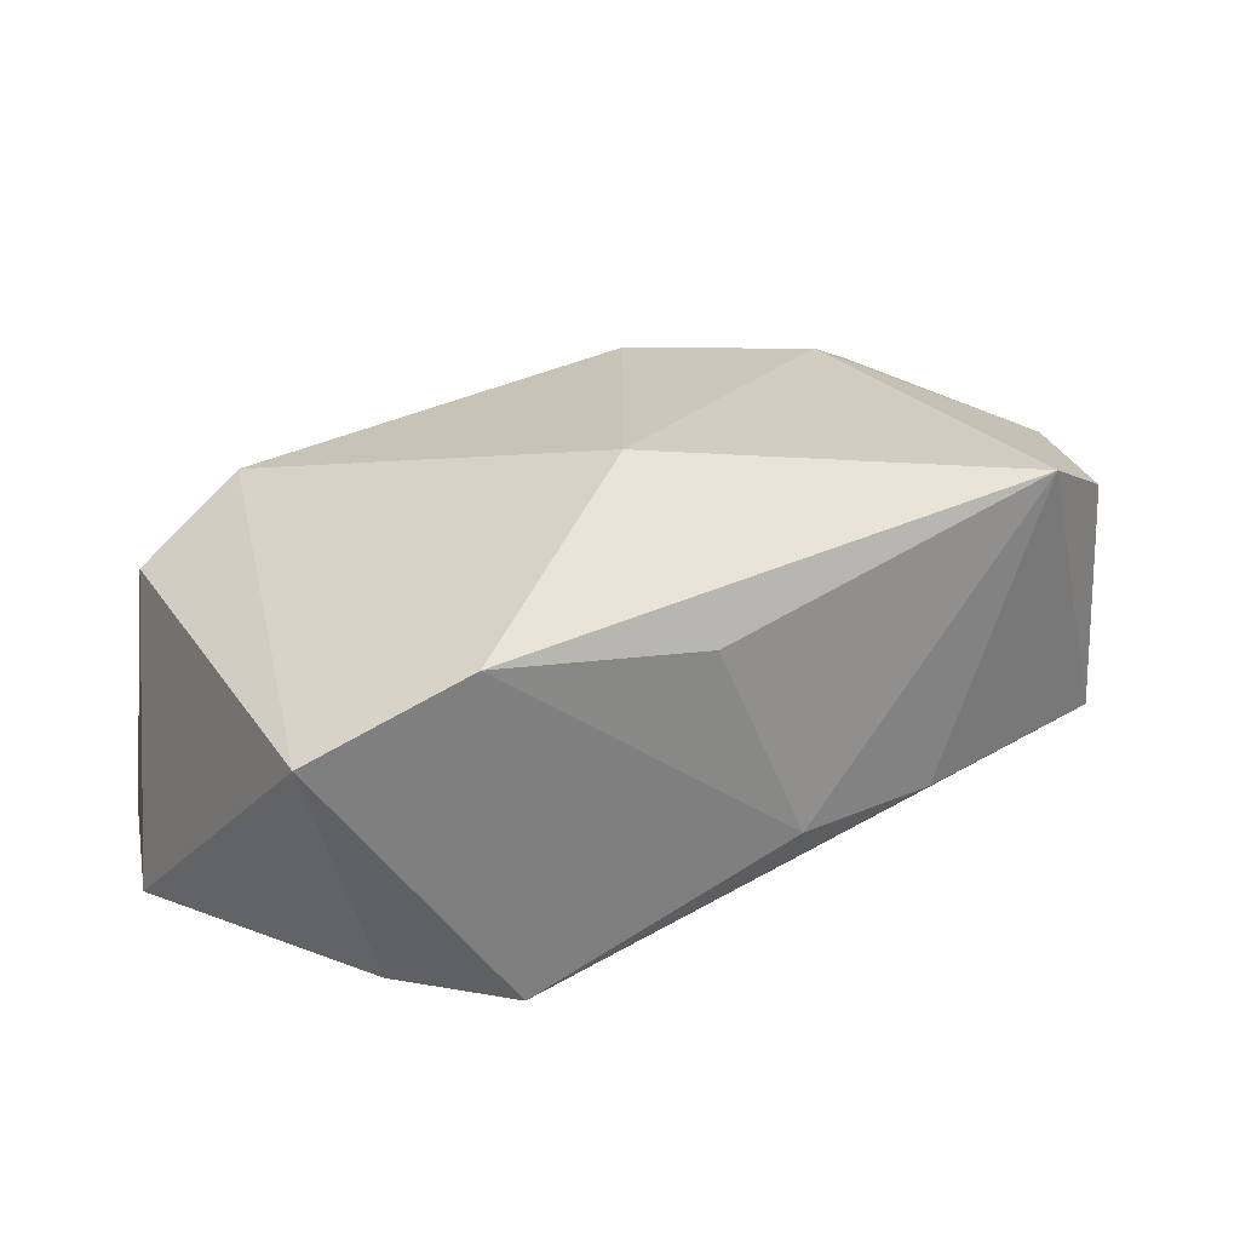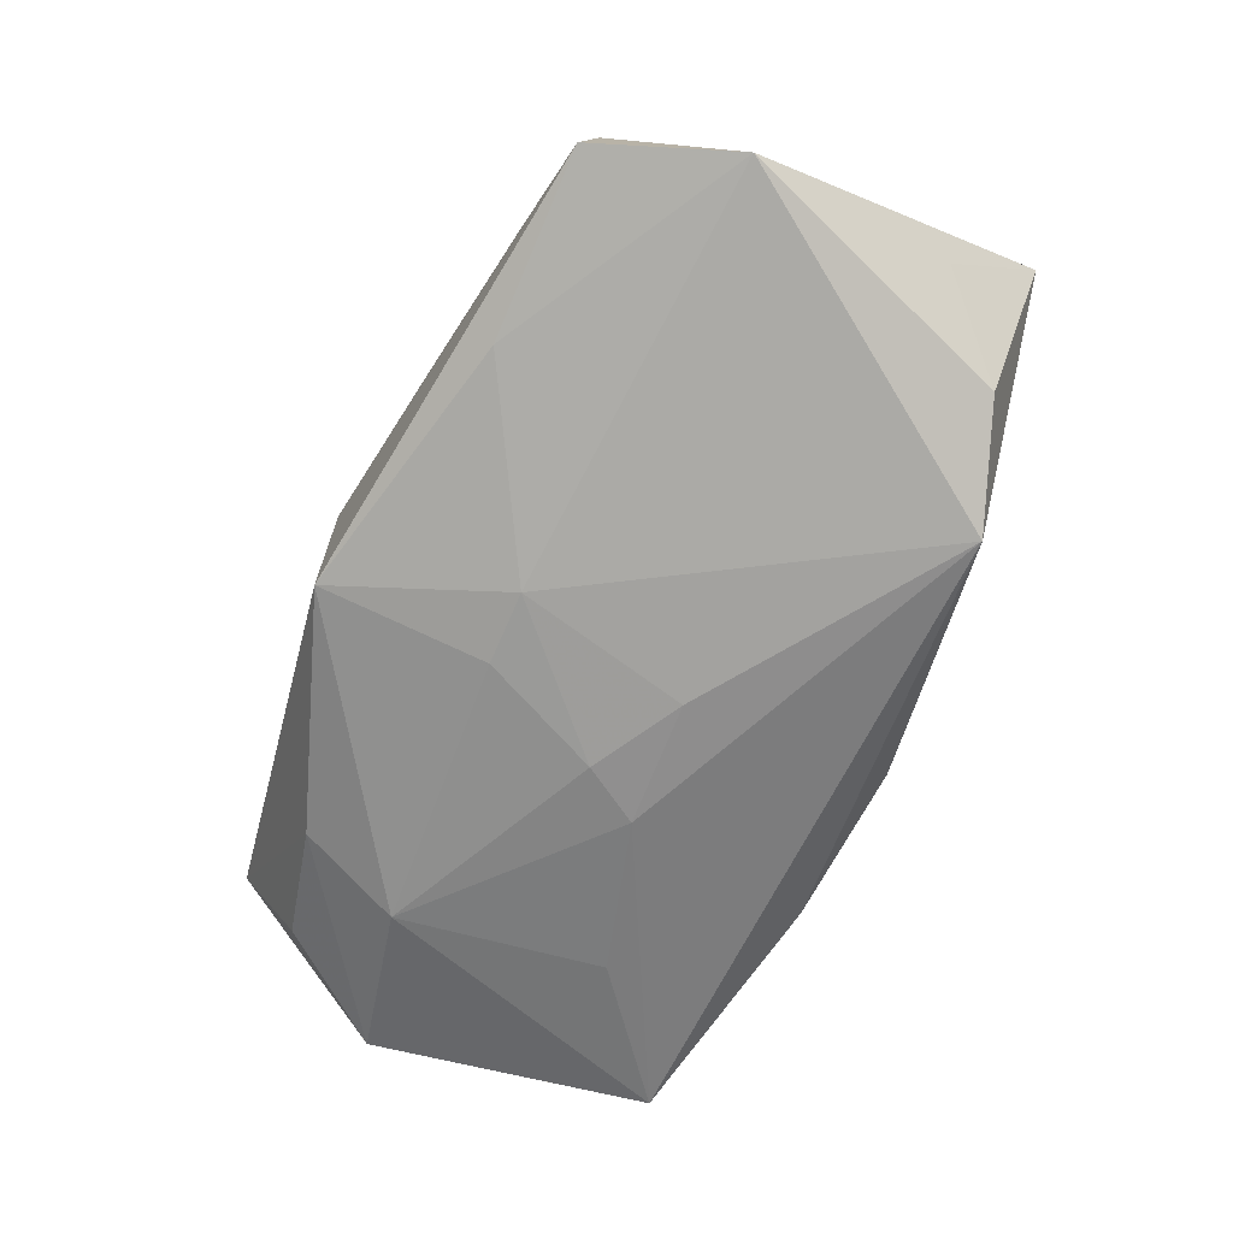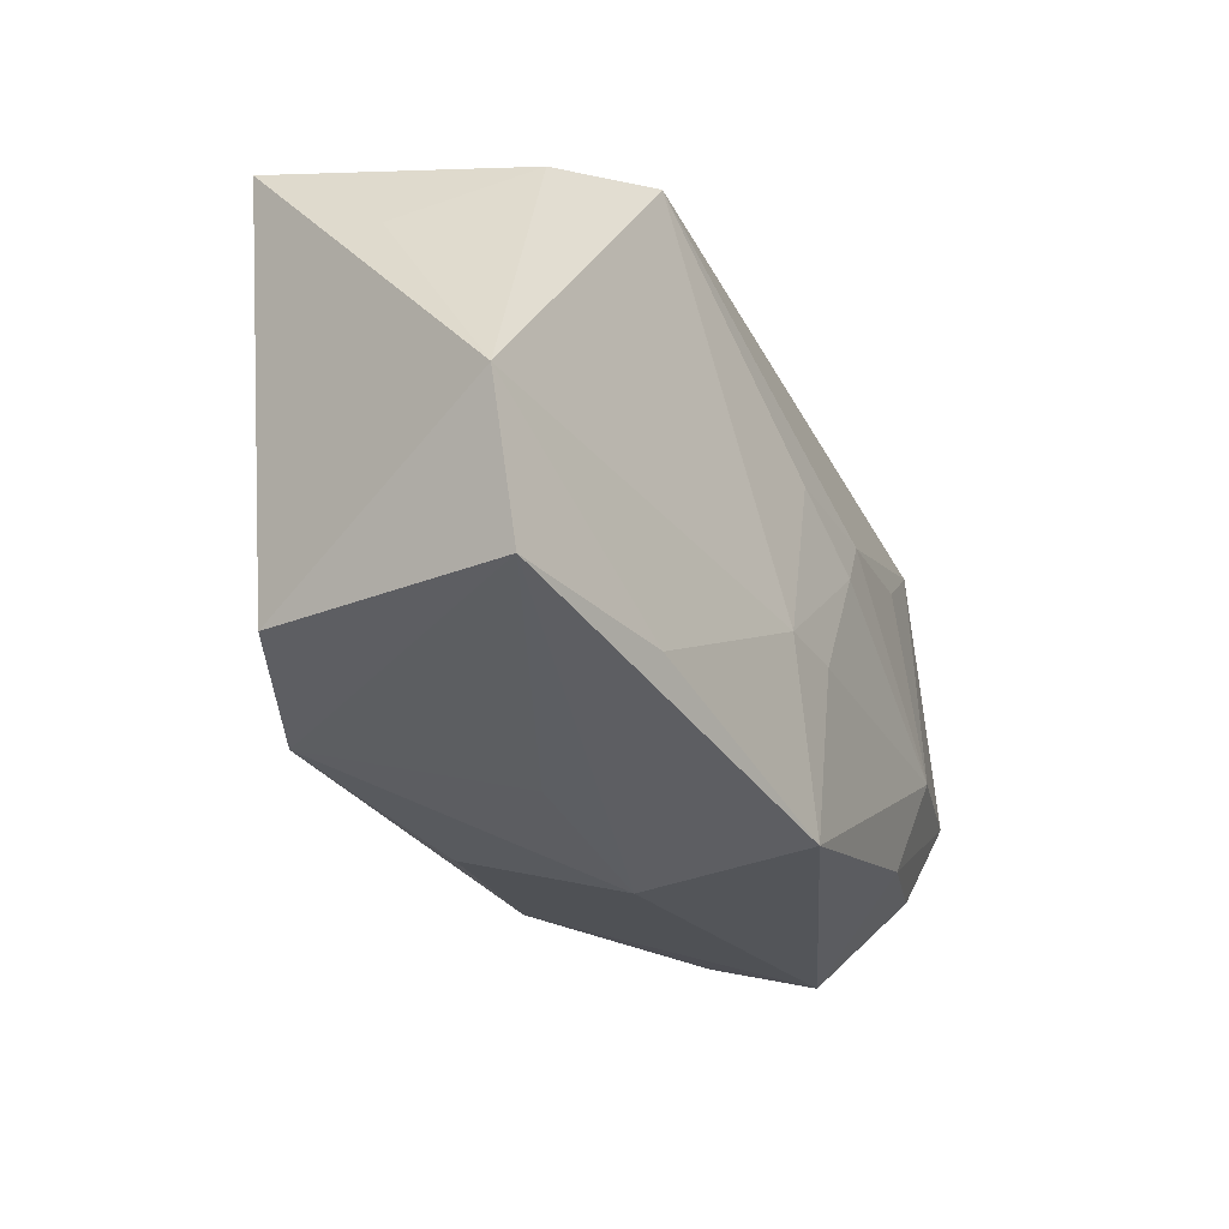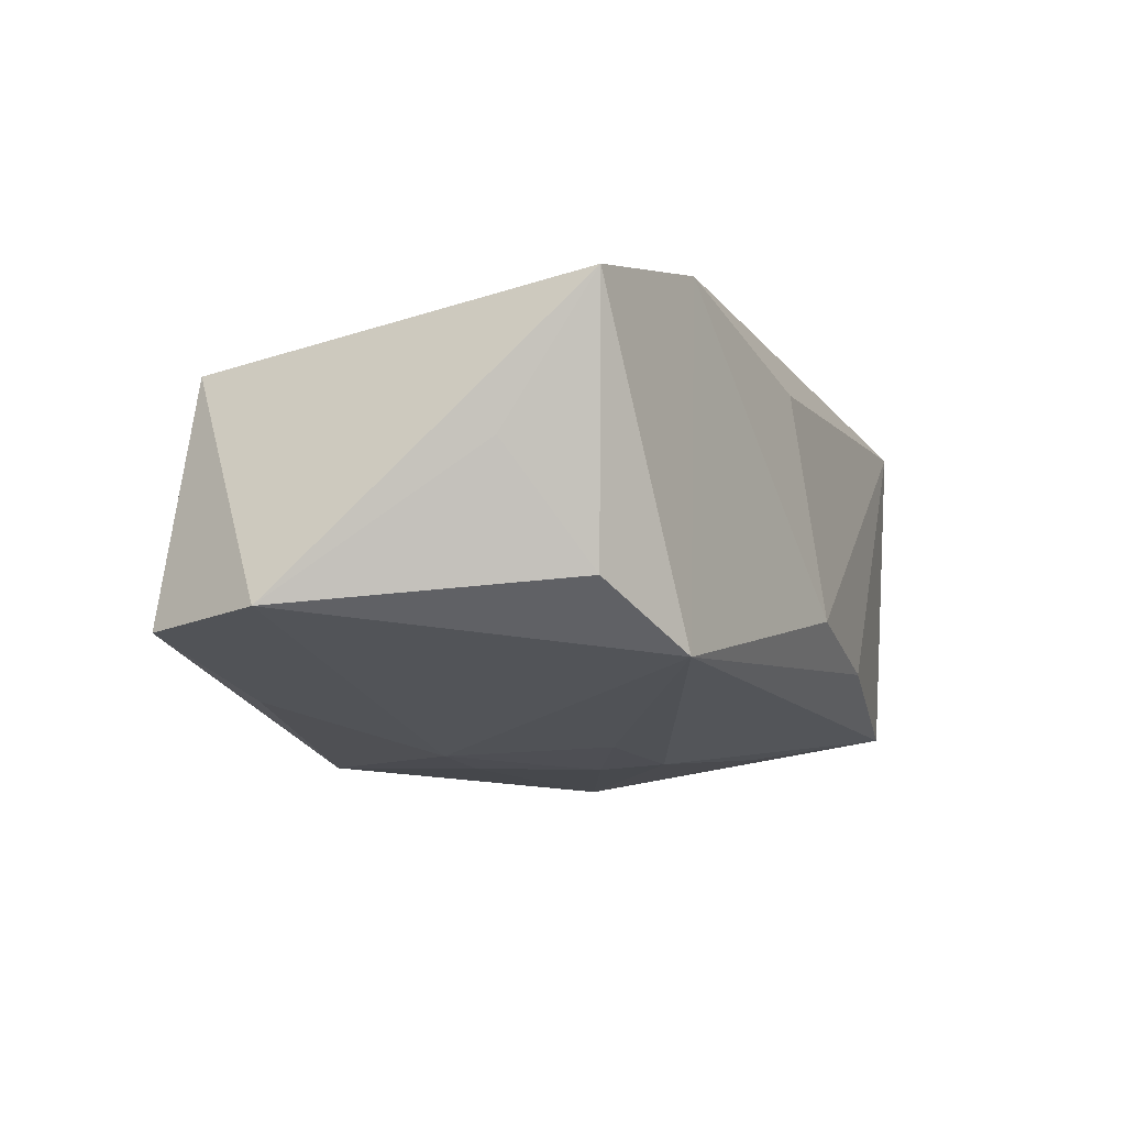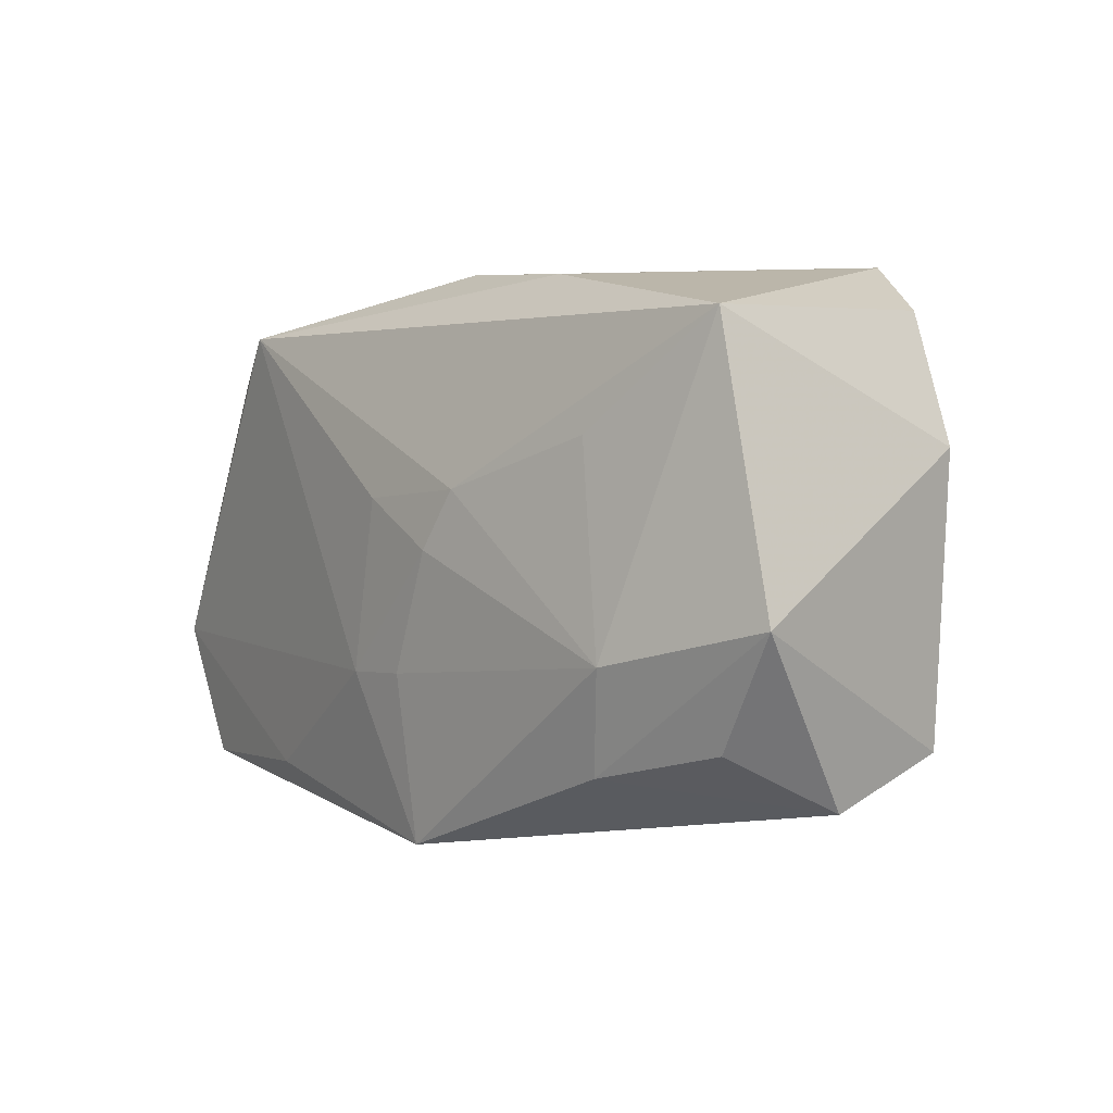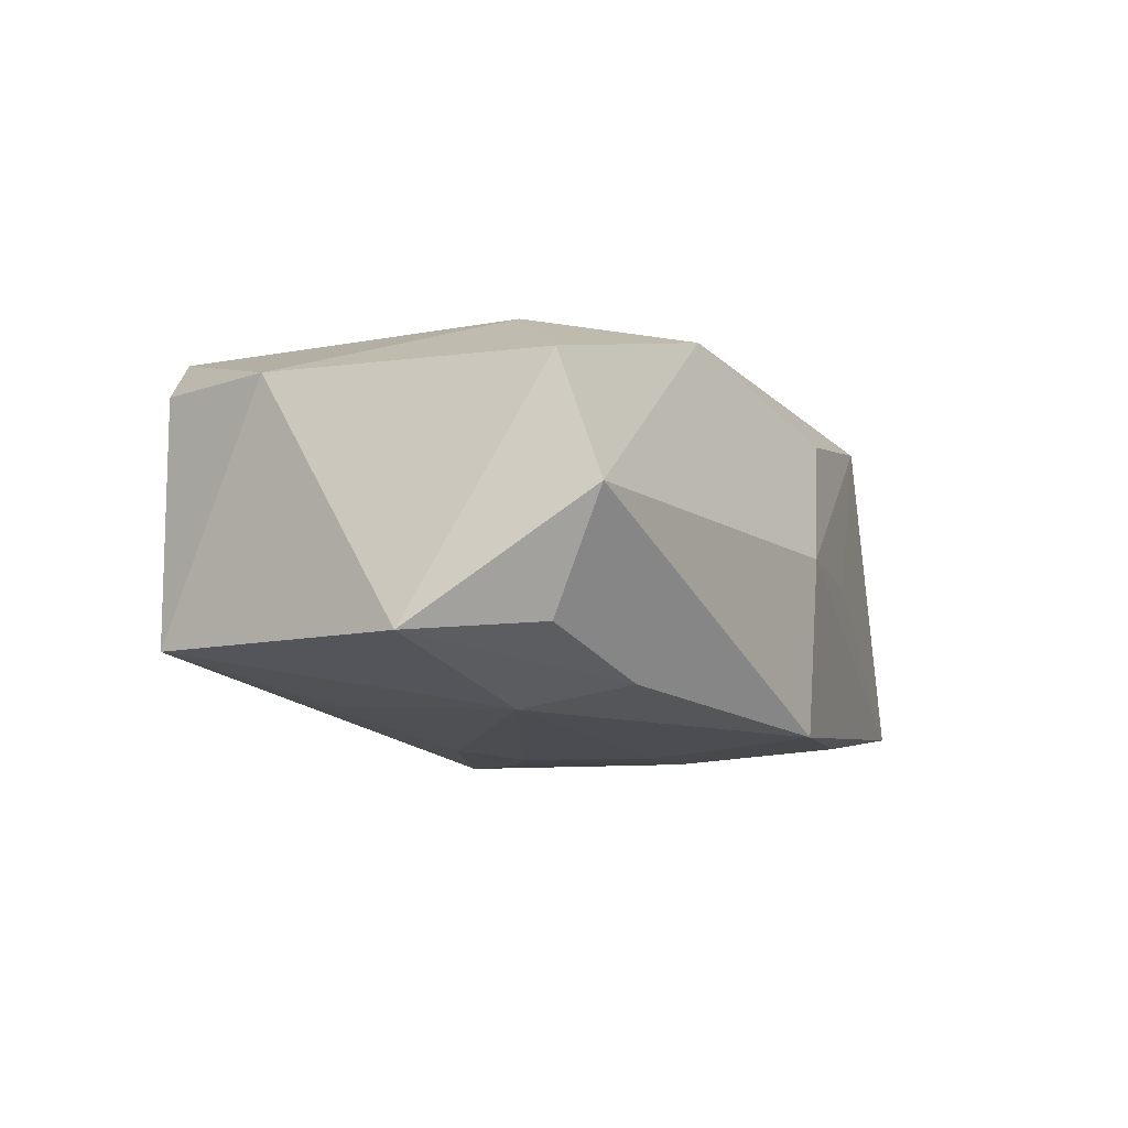
<metadata>
{"format":"obj","ext":"obj","renderer":"f3d","projection":"perspective","resolution":1024,"background":"white","views":[{"elev":24.7,"azim":146.0,"up":"+Z"},{"elev":-72.4,"azim":65.3,"up":"+Z"},{"elev":-32.1,"azim":122.4,"up":"+Y"},{"elev":-20.7,"azim":112.9,"up":"+Z"},{"elev":1.3,"azim":-124.3,"up":"+Y"},{"elev":-6.2,"azim":-66.0,"up":"+Z"}]}
</metadata>
<code>
v -0.02329 0.008966 -0.01271
v -0.002606 -0.01001 -0.01672
v 0.01214 -0.02257 -0.001353
v -0.002939 -0.0241 -0.01509
v 0.02318 -0.02031 0.01246
v 0.01914 -0.01934 -0.01555
v 0.0005688 0.004303 -0.01715
v 0.03909 -0.008319 -0.0153
v -0.01419 0.02197 -0.008586
v -0.02423 0.02305 0.01598
v -0.03674 0.00811 0.01195
v -0.03333 -0.01452 -0.007404
v 0.03449 -0.01976 -0.0144
v -0.03461 -0.01534 0.01242
v 0.03328 -0.01765 0.007185
v 0.004036 0.006198 0.01835
v -0.02534 -0.008082 0.01695
v -0.03978 -0.005117 -0.008201
v -0.03518 -0.0193 0.00229
v 0.03074 0.01525 -0.01348
v -0.02316 -0.0169 -0.01153
v -0.03476 0.01808 -0.008819
v -0.01209 -0.0179 0.01679
v 0.005971 -0.02221 0.01056
v 0.03697 0.009874 -0.004114
v -0.03333 0.01868 0.0114
v 0.003527 -0.01017 -0.01713
v -0.001793 -0.0245 -0.0002077
v -0.0008456 0.02305 -0.007983
v 0.007346 0.02305 0.009315
v 0.02552 0.02111 0.01188
v -0.006943 0.0001187 -0.01682
v 0.03839 0.01855 0.007067
v 0.02107 0.01865 -0.01715
v -0.02607 -0.008263 -0.0134
v -0.01 0.004972 -0.01607
f 28 5 24
f 27 34 8
f 27 7 34
f 32 7 27
f 8 34 20
f 34 33 20
f 16 5 31
f 5 33 31
f 31 33 34
f 8 33 15
f 15 33 5
f 36 7 32
f 34 7 36
f 29 31 34
f 11 18 14
f 3 5 28
f 6 27 8
f 4 27 6
f 32 27 2
f 2 27 4
f 25 33 8
f 8 20 25
f 25 20 33
f 16 31 10
f 13 15 5
f 5 3 13
f 8 15 13
f 13 6 8
f 4 6 13
f 28 4 13
f 13 3 28
f 32 2 35
f 35 2 4
f 35 36 32
f 19 4 28
f 19 18 12
f 19 14 18
f 11 14 17
f 17 10 11
f 16 10 17
f 31 29 30
f 30 10 31
f 29 10 30
f 11 10 26
f 36 35 1
f 12 18 21
f 18 35 21
f 21 35 4
f 4 19 21
f 21 19 12
f 14 19 23
f 23 17 14
f 28 24 23
f 23 19 28
f 23 24 5
f 23 5 16
f 16 17 23
f 22 26 10
f 11 26 22
f 34 36 22
f 36 1 22
f 22 18 11
f 22 35 18
f 22 1 35
f 9 29 34
f 34 22 9
f 9 10 29
f 9 22 10

</code>
